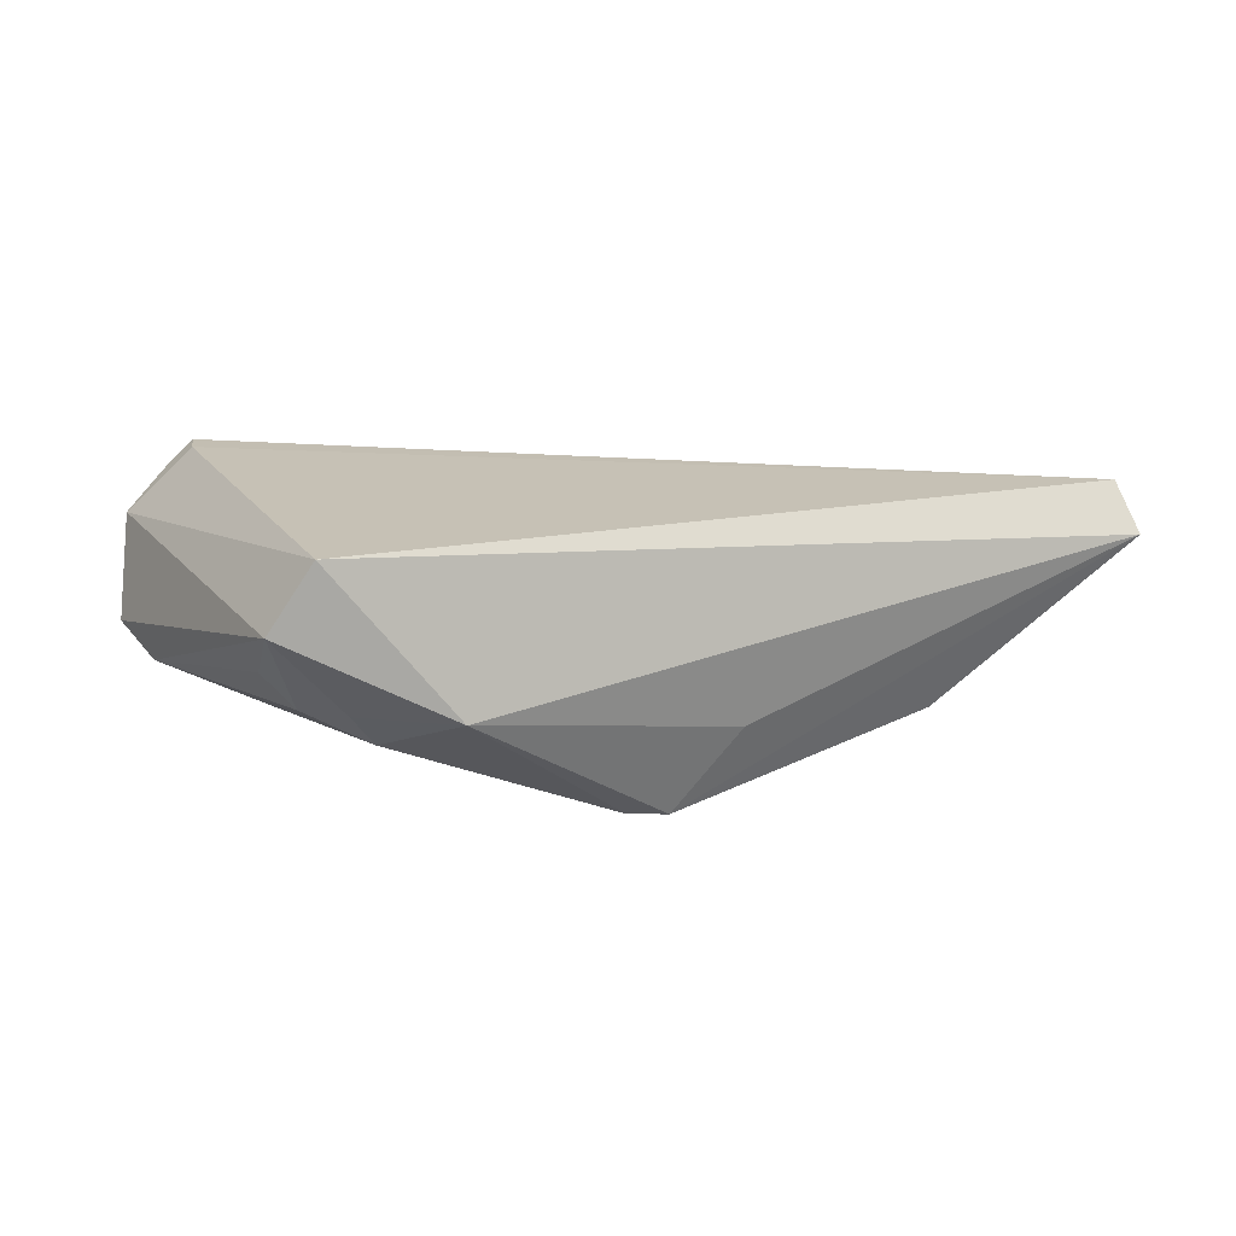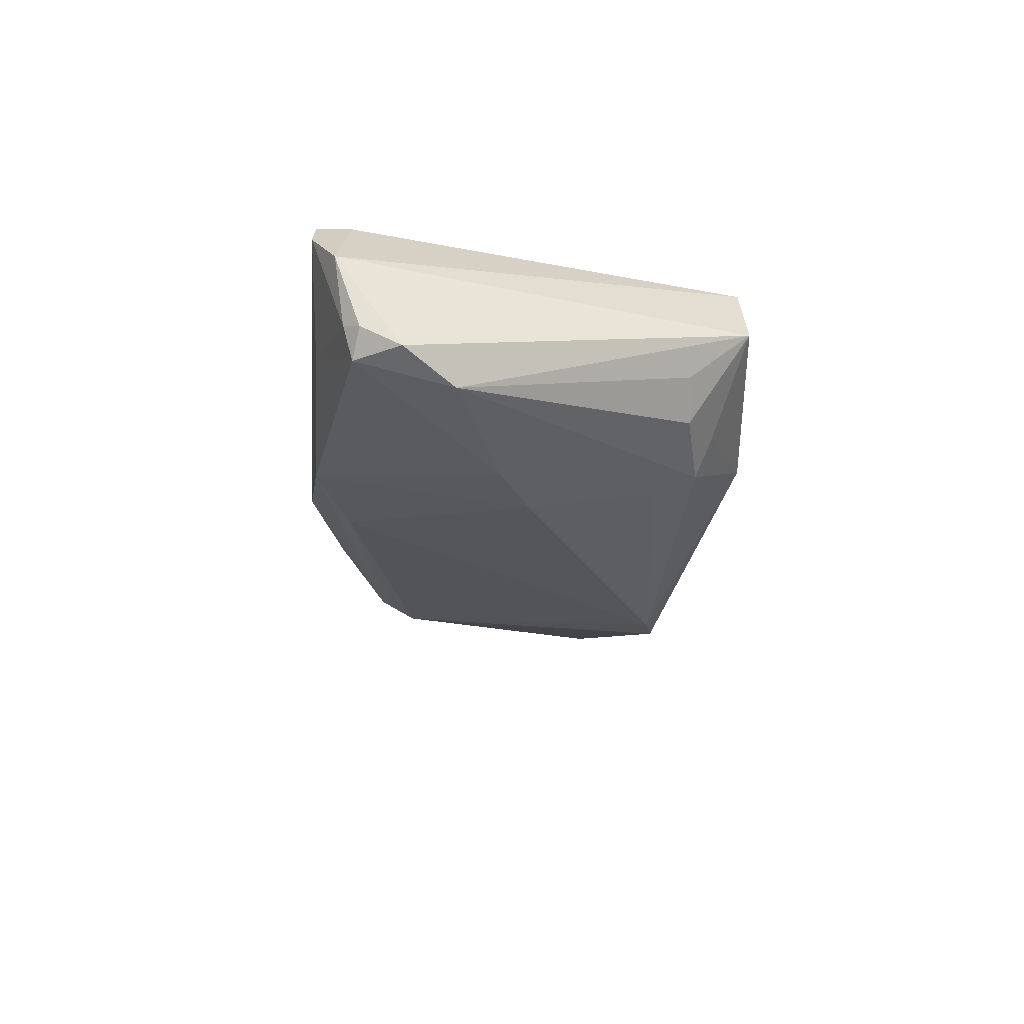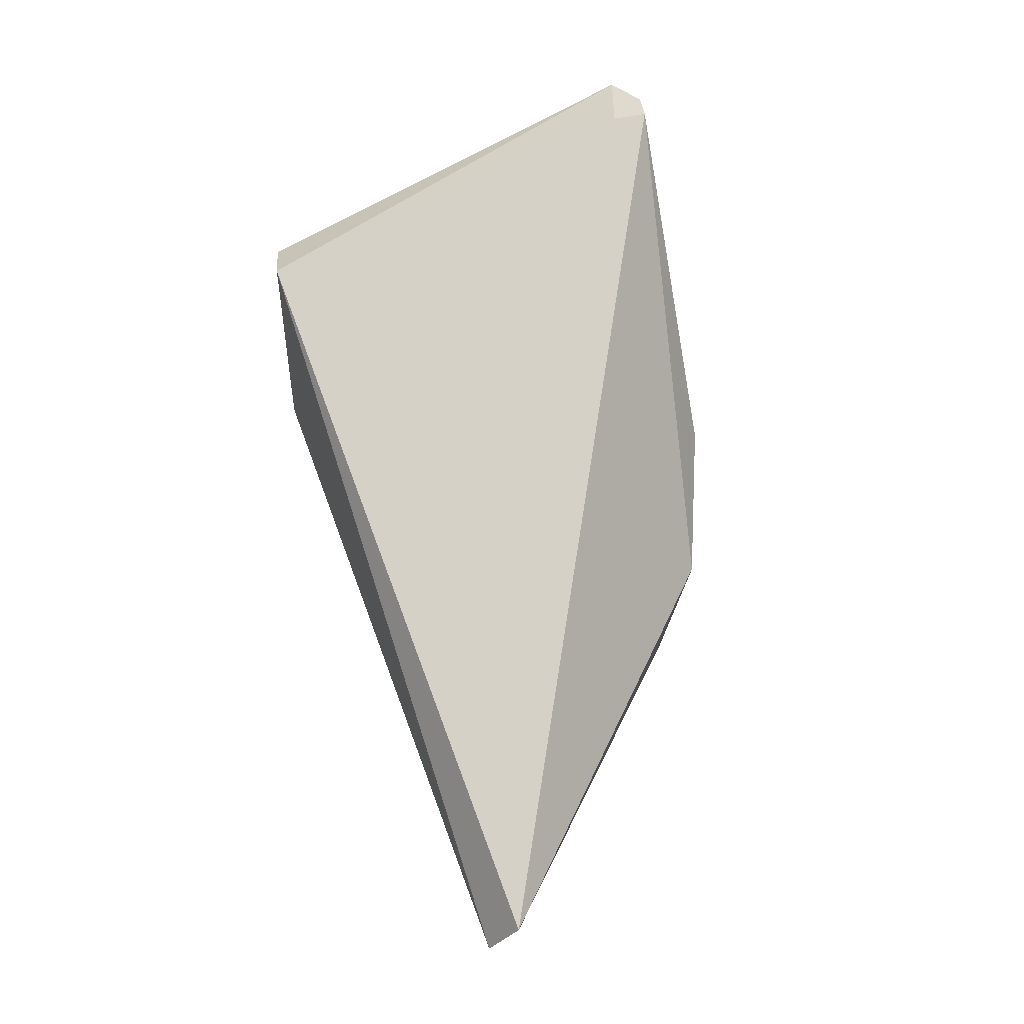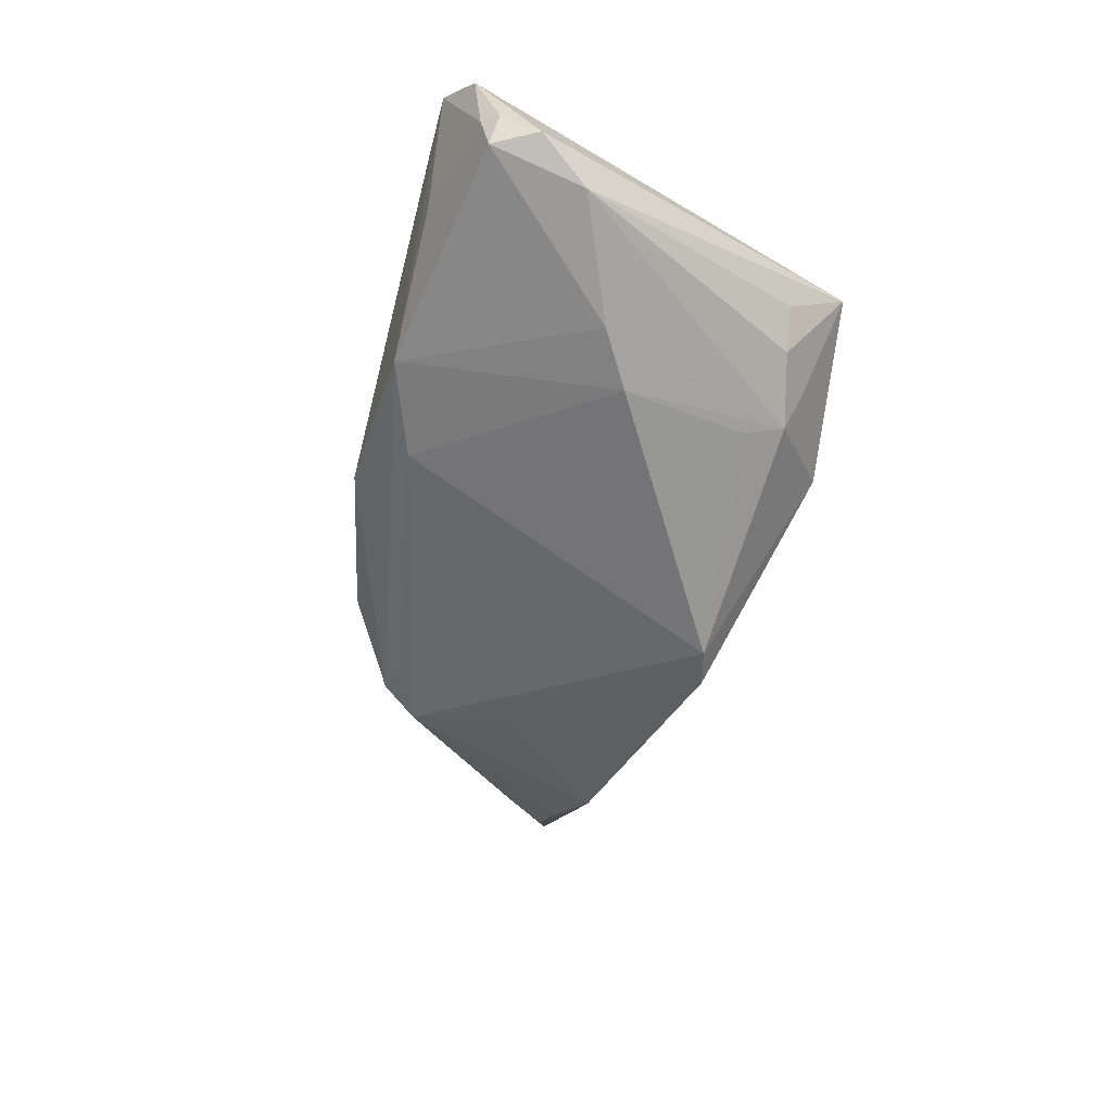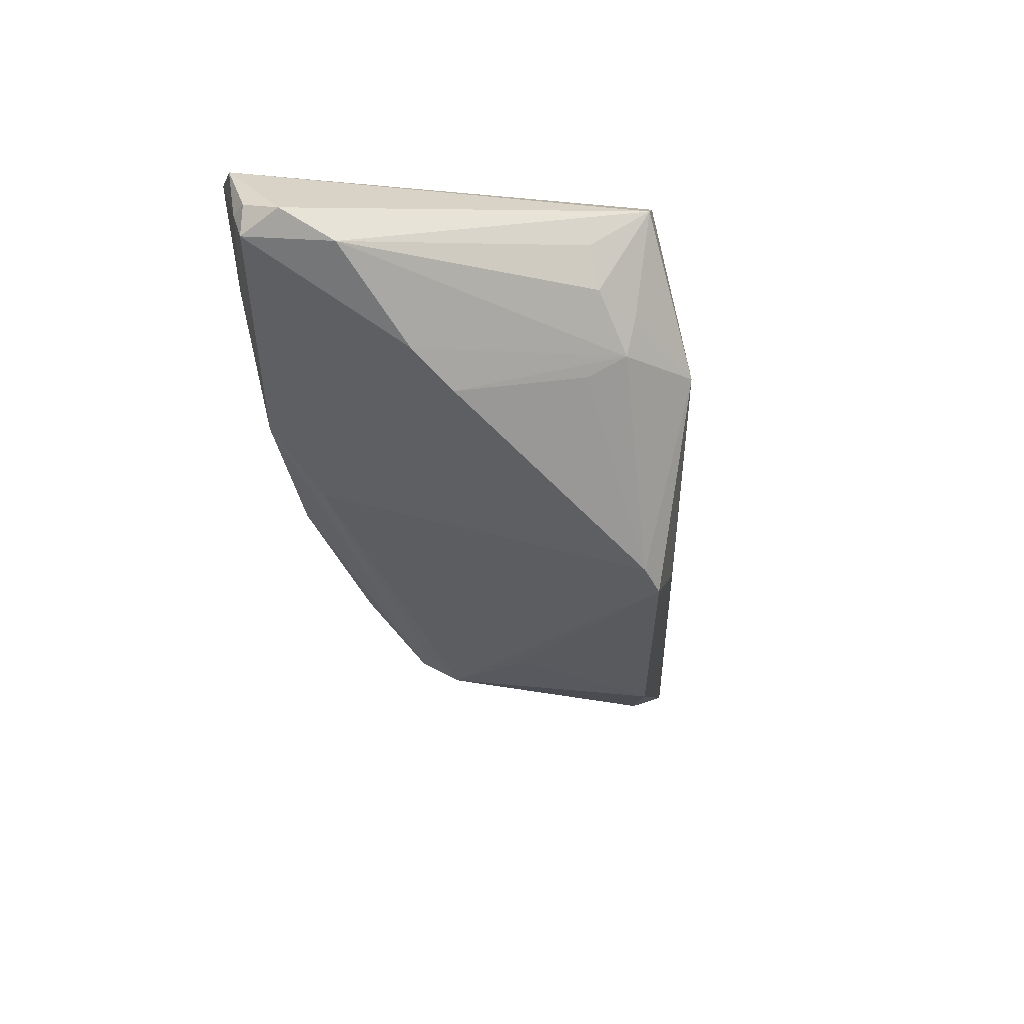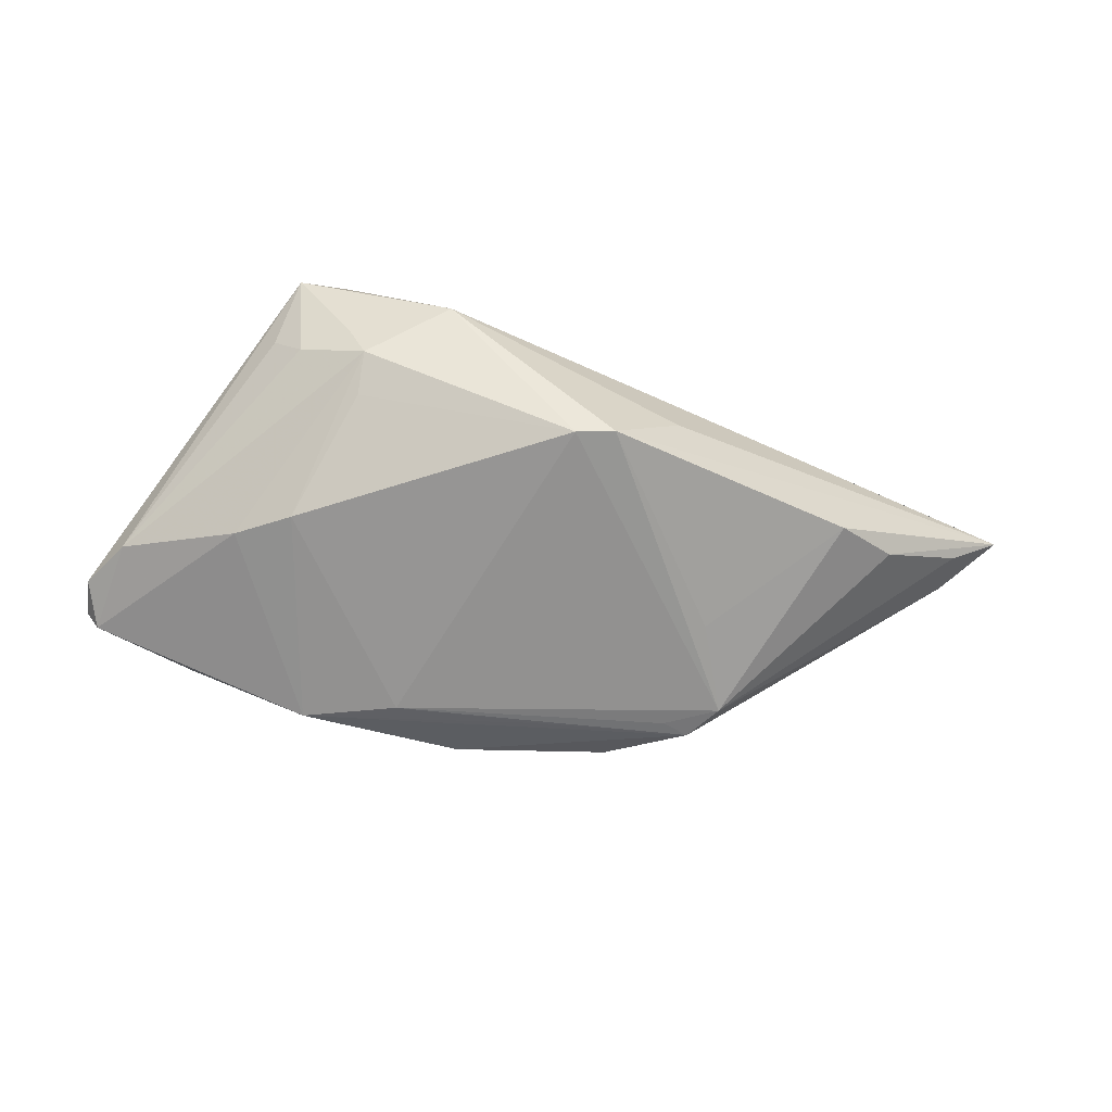
<metadata>
{"format":"obj","ext":"obj","renderer":"f3d","projection":"perspective","resolution":1024,"background":"white","views":[{"elev":18.7,"azim":170.4,"up":"+Z"},{"elev":-20.8,"azim":84.9,"up":"+Z"},{"elev":79.6,"azim":-100.6,"up":"+Z"},{"elev":-53.8,"azim":74.8,"up":"+Z"},{"elev":-45.8,"azim":100.9,"up":"+Z"},{"elev":-79.3,"azim":166.0,"up":"+Z"}]}
</metadata>
<code>
v 0.02991 0.01573 -0.008268
v 0.05727 -0.02456 0.0003646
v 0.04104 -0.005098 -0.0108
v 0.03435 -0.0009216 -0.01245
v 0.05942 -0.01778 -0.002874
v -0.00257 0.02015 -0.01708
v -0.02529 -0.0133 -0.008607
v -0.003455 -0.02082 -0.007452
v 0.05331 -0.02866 0.01353
v -0.05336 0.006595 0.01025
v -0.01275 -0.02422 -0.002071
v -0.05755 0.009876 0.01726
v -0.03477 0.01408 -0.008331
v 0.03632 0.0264 0.01726
v 0.05677 -0.02337 -0.003829
v 0.03333 0.02279 -0.00187
v 0.01582 -0.02324 -0.008196
v 0.05539 -0.01137 -0.00607
v -0.02228 -0.01792 -0.00703
v 0.04959 -0.02833 0.01716
v 0.04195 0.02641 0.008872
v -0.01877 -0.0169 -0.007788
v 0.04284 0.0184 0.002292
v -0.05289 0.0118 0.005435
v 0.02758 -0.02774 -0.006476
v 0.04611 -0.02859 0.01366
v 0.05905 -0.02267 -0.0004811
v 0.04397 -0.02785 0.002372
v -0.0424 0.01146 -0.003581
v -0.05942 0.01419 0.01168
v -0.02042 -0.002324 -0.01082
v -0.01089 0.02157 -0.006281
v 0.03053 0.02104 -0.006027
v 0.02116 0.02866 -0.001371
v 0.002237 0.01887 -0.01726
v 0.04962 -0.024 0.01726
v 0.03889 0.01888 -0.002174
v 0.05826 -0.02578 0.008738
v 0.006679 -0.02866 -0.001959
f 14 34 30
f 21 14 38
f 34 14 21
f 15 25 3
f 30 34 32
f 30 13 29
f 34 21 16
f 38 14 36
f 38 36 9
f 9 36 20
f 19 25 39
f 25 9 39
f 5 21 38
f 6 13 30
f 30 32 6
f 6 32 34
f 30 29 24
f 24 10 30
f 7 29 13
f 7 24 29
f 19 10 7
f 10 24 7
f 20 36 12
f 12 36 14
f 12 14 30
f 30 10 12
f 12 10 19
f 25 15 28
f 28 9 25
f 26 9 20
f 20 39 26
f 26 39 9
f 27 5 38
f 15 5 27
f 18 15 3
f 18 5 15
f 21 5 18
f 8 25 19
f 19 17 8
f 8 17 25
f 3 25 4
f 25 17 4
f 34 16 33
f 33 16 21
f 33 18 3
f 3 4 33
f 13 6 31
f 31 7 13
f 6 7 31
f 22 17 19
f 19 7 22
f 22 7 17
f 17 7 35
f 35 7 6
f 35 4 17
f 35 6 34
f 34 33 35
f 19 39 11
f 11 12 19
f 11 39 20
f 20 12 11
f 2 28 15
f 9 28 2
f 38 9 2
f 2 27 38
f 15 27 2
f 37 33 21
f 18 33 37
f 1 33 4
f 4 35 1
f 1 35 33
f 21 18 23
f 23 37 21
f 18 37 23

</code>
